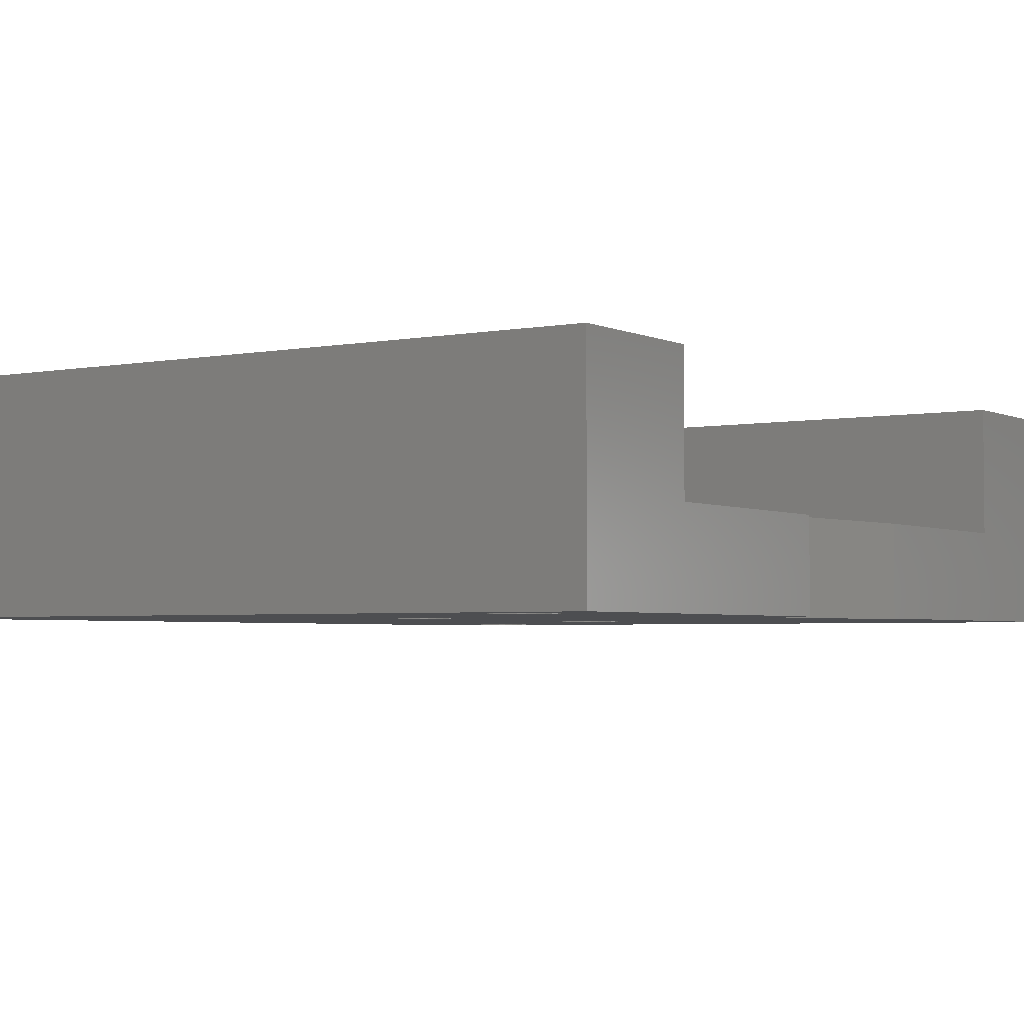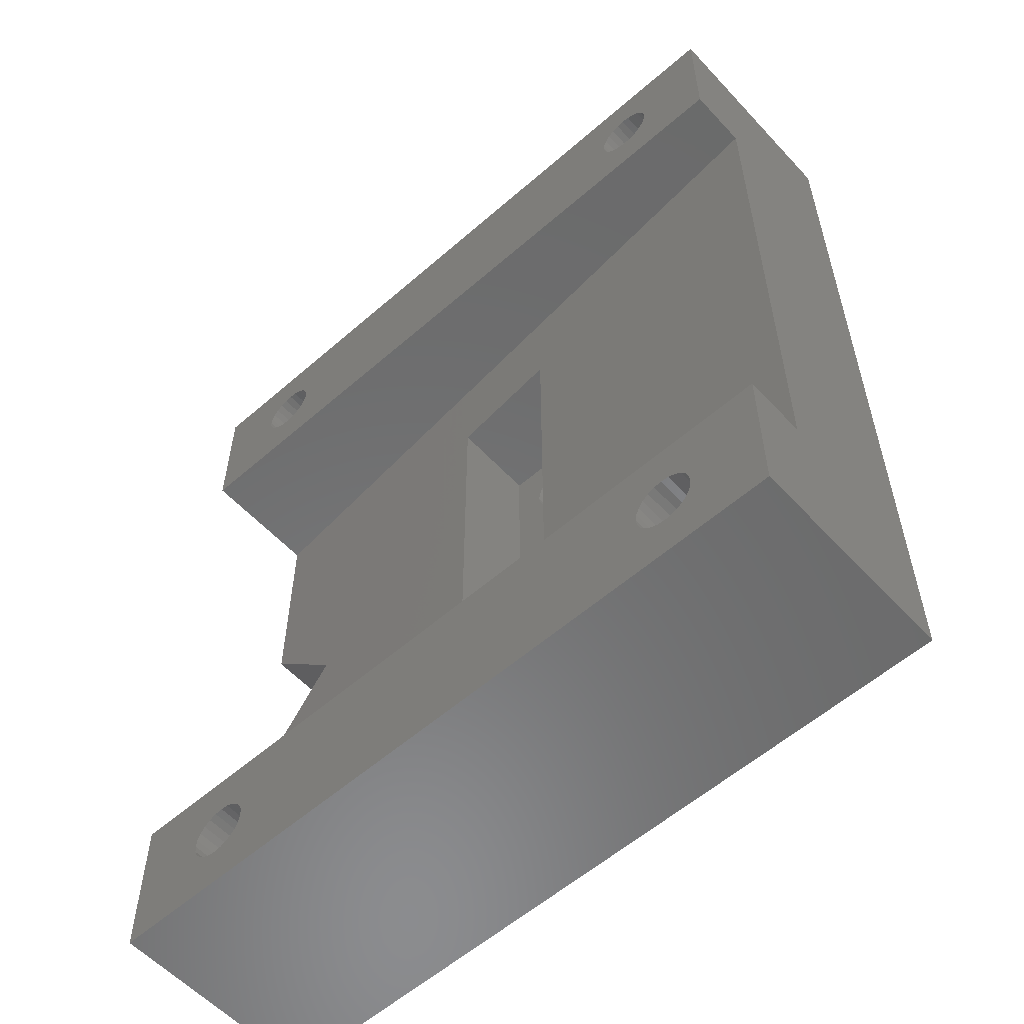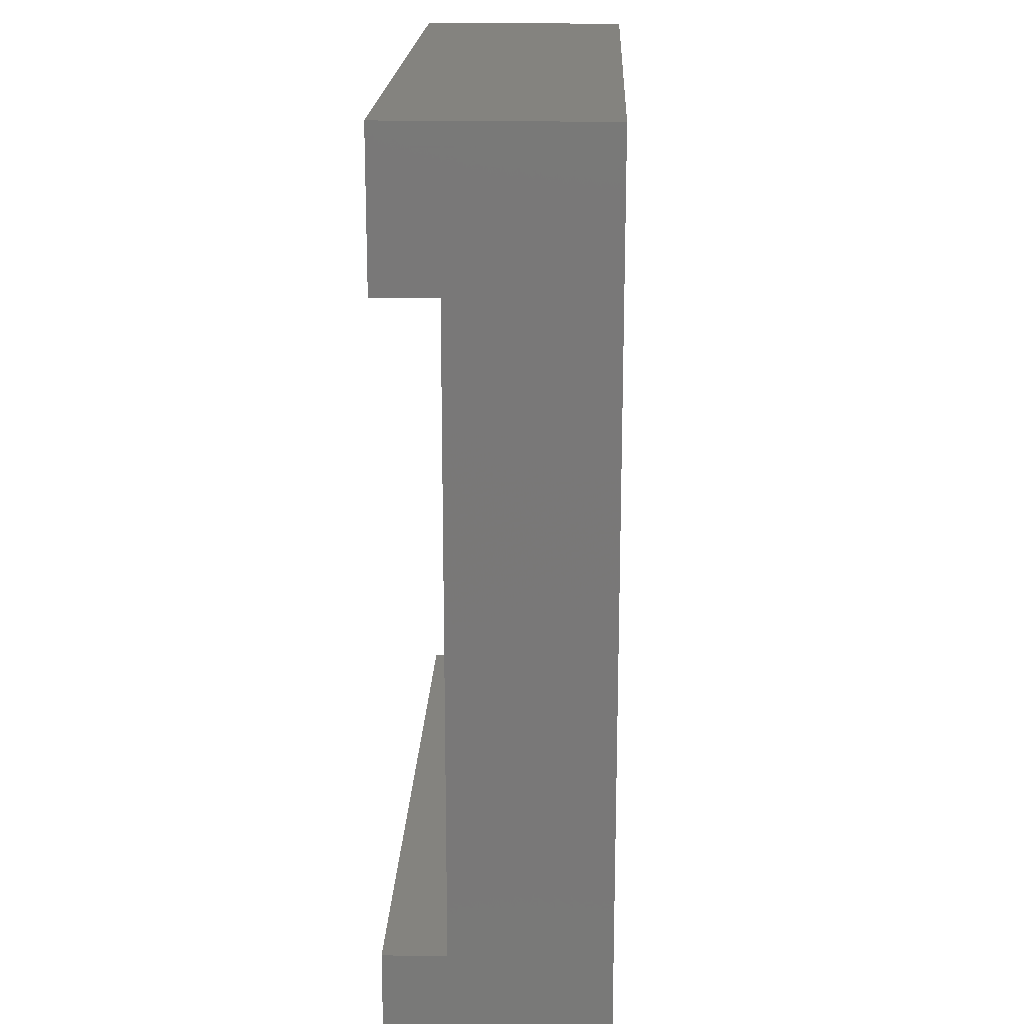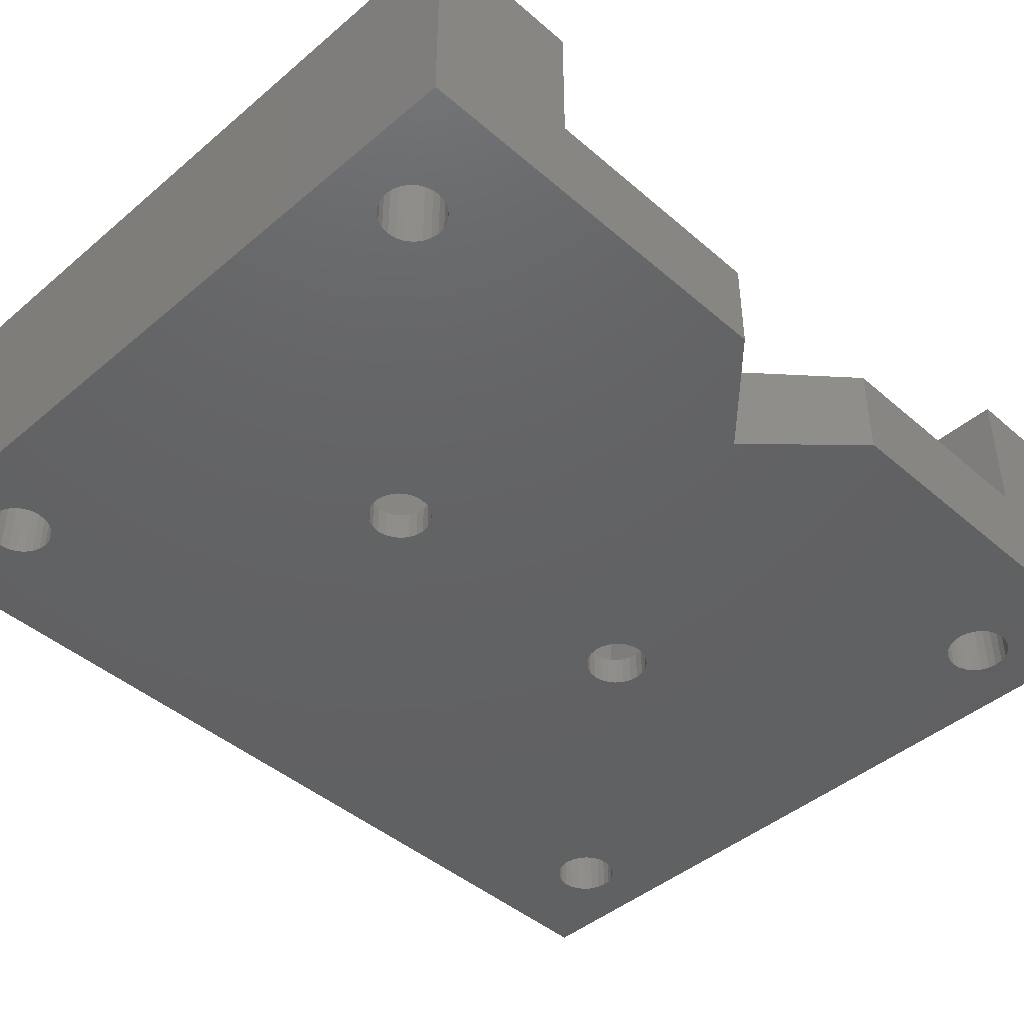
<metadata>
{"format":"stl","ext":"stl","renderer":"f3d","projection":"perspective","resolution":1024,"background":"white","views":[{"elev":-3.3,"azim":-146.5,"up":"+Z"},{"elev":-57.3,"azim":42.2,"up":"+Y"},{"elev":18.4,"azim":92.1,"up":"+Y"},{"elev":-44.2,"azim":-135.3,"up":"+Z"}]}
</metadata>
<code>
# stl→obj: 324 verts, 667 faces
v 7 -3 13.5
v 6.482 -3.068 -1
v 7 -3 -1
v 6.482 -3.068 13.5
v 7.518 -3.068 13.5
v 7.518 -3.068 -1
v 21 7 6.837
v 29 7 1
v 21 7 1
v 29 7 7.537
v 29 35 7.537
v 29 35 1
v 29 35 5
v 21 35 1
v 21 35 6.837
v 21 35 5
v 50 -10 -1
v 50 0 9.374
v 50 -10 13.5
v 50 52 -1
v 50 42 9.374
v 50 52 13.5
v 50 42 13.5
v 50 0 13.5
v 23 11 1
v 23.07 10.48 1
v 23.27 10 1
v 23.59 9.586 1
v 24 9.268 1
v 23 31 1
v 24.48 9.068 1
v 25 9 1
v 25.52 9.068 1
v 26 9.268 1
v 26.41 9.586 1
v 26.73 10 1
v 26.93 10.48 1
v 27 11 1
v 27 31 1
v 24 32.73 1
v 23.59 32.41 1
v 23.27 32 1
v 23.07 31.52 1
v 24.48 32.93 1
v 25 33 1
v 25.52 32.93 1
v 26 32.73 1
v 26.41 32.41 1
v 26.73 32 1
v 26.93 31.52 1
v 23.07 30.48 1
v 23.07 11.52 1
v 23.27 30 1
v 23.27 12 1
v 23.59 12.41 1
v 23.59 29.59 1
v 24 12.73 1
v 24 29.27 1
v 24.48 12.93 1
v 24.48 29.07 1
v 25 13 1
v 25 29 1
v 25.52 12.93 1
v 25.52 29.07 1
v 26 12.73 1
v 26 29.27 1
v 26.41 12.41 1
v 26.41 29.59 1
v 26.73 12 1
v 26.73 30 1
v 26.93 11.52 1
v 26.93 30.48 1
v 0 -10 -1
v 5.068 -5.518 -1
v 0 15 -1
v 5.268 -6 -1
v 5.586 -6.414 -1
v 6 -6.732 -1
v 6.482 -6.932 -1
v 7 -7 -1
v 5 -5 -1
v 7.518 -6.932 -1
v 8 -6.732 -1
v 8.414 -6.414 -1
v 8.732 -6 -1
v 8.932 -5.518 -1
v 9 -5 -1
v 42.48 -6.932 -1
v 42 -6.732 -1
v 41.59 -6.414 -1
v 23.59 9.586 -1
v 23.27 10 -1
v 23.07 10.48 -1
v 9 47 -1
v 23 11 -1
v 23 31 -1
v 24 9.268 -1
v 24.48 9.068 -1
v 25 9 -1
v 25.52 9.068 -1
v 26 9.268 -1
v 26.41 9.586 -1
v 26.73 10 -1
v 26.93 10.48 -1
v 27 11 -1
v 41.27 -6 -1
v 41.07 -5.518 -1
v 27 31 -1
v 41 -5 -1
v 43 -7 -1
v 43.52 -6.932 -1
v 44 -6.732 -1
v 44.41 -6.414 -1
v 44.73 -6 -1
v 44.93 -5.518 -1
v 45 -5 -1
v 45 47 -1
v 0 52 -1
v 7 49 -1
v 6.482 48.93 -1
v 6 48.73 -1
v 5.586 48.41 -1
v 5.268 48 -1
v 5.068 47.52 -1
v 5 47 -1
v 7.518 48.93 -1
v 8 48.73 -1
v 8.414 48.41 -1
v 8.732 48 -1
v 8.932 47.52 -1
v 42.48 48.93 -1
v 42 48.73 -1
v 41.59 48.41 -1
v 23.59 32.41 -1
v 23.27 32 -1
v 23.07 31.52 -1
v 24 32.73 -1
v 24.48 32.93 -1
v 25 33 -1
v 25.52 32.93 -1
v 26 32.73 -1
v 26.41 32.41 -1
v 26.73 32 -1
v 26.93 31.52 -1
v 41.27 48 -1
v 41.07 47.52 -1
v 41 47 -1
v 43 49 -1
v 43.52 48.93 -1
v 44 48.73 -1
v 44.41 48.41 -1
v 44.73 48 -1
v 44.93 47.52 -1
v 41.07 -4.482 -1
v 41.07 46.48 -1
v 41.27 -4 -1
v 41.27 46 -1
v 41.59 -3.586 -1
v 41.59 45.59 -1
v 42 -3.268 -1
v 42 45.27 -1
v 42.48 -3.068 -1
v 42.48 45.07 -1
v 43 -3 -1
v 43 45 -1
v 43.52 -3.068 -1
v 43.52 45.07 -1
v 44 -3.268 -1
v 44 45.27 -1
v 44.41 -3.586 -1
v 44.41 45.59 -1
v 44.73 -4 -1
v 44.73 46 -1
v 44.93 -4.482 -1
v 44.93 46.48 -1
v 23.07 30.48 -1
v 23.07 11.52 -1
v 23.27 30 -1
v 23.27 12 -1
v 23.59 12.41 -1
v 23.59 29.59 -1
v 24 12.73 -1
v 24 29.27 -1
v 24.48 12.93 -1
v 24.48 29.07 -1
v 25 13 -1
v 25 29 -1
v 25.52 12.93 -1
v 25.52 29.07 -1
v 26 12.73 -1
v 26 29.27 -1
v 26.41 12.41 -1
v 26.41 29.59 -1
v 26.73 12 -1
v 26.73 30 -1
v 26.93 11.52 -1
v 26.93 30.48 -1
v 6 21 -1
v 5.068 -4.482 -1
v 5.268 -4 -1
v 5.586 -3.586 -1
v 6 -3.268 -1
v 6 45.27 -1
v 6.482 45.07 -1
v 7 45 -1
v 7.518 45.07 -1
v 8 -3.268 -1
v 8 45.27 -1
v 8.414 -3.586 -1
v 8.414 45.59 -1
v 8.732 -4 -1
v 8.732 46 -1
v 8.932 -4.482 -1
v 8.932 46.48 -1
v 0 27 -1
v 5.068 46.48 -1
v 5.268 46 -1
v 5.586 45.59 -1
v 0 -10 13.5
v 5.586 -6.414 13.5
v 0 0 13.5
v 6 -6.732 13.5
v 6.482 -6.932 13.5
v 7 -7 13.5
v 5.268 -6 13.5
v 5.068 -5.518 13.5
v 5 -5 13.5
v 7.518 -6.932 13.5
v 8 -6.732 13.5
v 8.414 -6.414 13.5
v 8.732 -6 13.5
v 8.932 -5.518 13.5
v 9 -5 13.5
v 42.48 -6.932 13.5
v 42 -6.732 13.5
v 41.59 -6.414 13.5
v 41.27 -6 13.5
v 41.07 -5.518 13.5
v 41 -5 13.5
v 43 -7 13.5
v 43.52 -6.932 13.5
v 44 -6.732 13.5
v 44.41 -6.414 13.5
v 44.73 -6 13.5
v 44.93 -5.518 13.5
v 45 -5 13.5
v 6 -3.268 13.5
v 5.586 -3.586 13.5
v 5.268 -4 13.5
v 5.068 -4.482 13.5
v 8 -3.268 13.5
v 8.414 -3.586 13.5
v 8.732 -4 13.5
v 8.932 -4.482 13.5
v 42.48 -3.068 13.5
v 42 -3.268 13.5
v 41.59 -3.586 13.5
v 41.27 -4 13.5
v 41.07 -4.482 13.5
v 43 -3 13.5
v 43.52 -3.068 13.5
v 44 -3.268 13.5
v 44.41 -3.586 13.5
v 44.73 -4 13.5
v 44.93 -4.482 13.5
v 7.518 48.93 13.5
v 7 49 13.5
v 0 52 13.5
v 0 42 5
v 0 42 13.5
v 0 27 5
v 21 42 6.837
v 29 42 7.537
v 0 0 5
v 0 15 5
v 5.586 45.59 13.5
v 6 45.27 13.5
v 6.482 45.07 13.5
v 7 45 13.5
v 5.268 46 13.5
v 5.068 46.48 13.5
v 5 47 13.5
v 7.518 45.07 13.5
v 8 45.27 13.5
v 8.414 45.59 13.5
v 8.732 46 13.5
v 8.932 46.48 13.5
v 9 47 13.5
v 42.48 45.07 13.5
v 42 45.27 13.5
v 41.59 45.59 13.5
v 41.27 46 13.5
v 41.07 46.48 13.5
v 41 47 13.5
v 43 45 13.5
v 43.52 45.07 13.5
v 44 45.27 13.5
v 44.41 45.59 13.5
v 44.73 46 13.5
v 44.93 46.48 13.5
v 45 47 13.5
v 6.482 48.93 13.5
v 6 48.73 13.5
v 5.586 48.41 13.5
v 5.268 48 13.5
v 5.068 47.52 13.5
v 8 48.73 13.5
v 8.414 48.41 13.5
v 8.732 48 13.5
v 8.932 47.52 13.5
v 42.48 48.93 13.5
v 42 48.73 13.5
v 41.59 48.41 13.5
v 41.27 48 13.5
v 41.07 47.52 13.5
v 43 49 13.5
v 43.52 48.93 13.5
v 44 48.73 13.5
v 44.41 48.41 13.5
v 44.73 48 13.5
v 44.93 47.52 13.5
v 6 21 5.525
v 21 42 5
v 29 42 5
f 1 2 3
f 2 1 4
f 5 3 6
f 3 5 1
f 7 8 9
f 8 7 10
f 11 8 10
f 8 11 12
f 12 11 13
f 14 7 9
f 7 14 15
f 15 14 16
f 17 18 19
f 18 17 20
f 18 20 21
f 21 22 23
f 22 21 20
f 24 19 18
f 9 25 14
f 25 9 26
f 26 9 27
f 27 9 28
f 28 9 29
f 29 9 8
f 14 25 30
f 29 8 31
f 31 8 32
f 32 8 33
f 33 8 34
f 34 8 35
f 35 8 36
f 36 8 37
f 37 8 38
f 38 8 39
f 14 40 12
f 40 14 41
f 41 14 42
f 42 14 43
f 43 14 30
f 12 40 44
f 12 44 45
f 12 45 46
f 12 46 47
f 12 47 48
f 12 48 49
f 12 49 50
f 12 50 39
f 12 39 8
f 25 51 30
f 51 25 52
f 51 52 53
f 53 52 54
f 53 54 55
f 53 55 56
f 56 55 57
f 56 57 58
f 58 57 59
f 58 59 60
f 60 59 61
f 60 61 62
f 62 61 63
f 62 63 64
f 64 63 65
f 64 65 66
f 66 65 67
f 66 67 68
f 68 67 69
f 68 69 70
f 70 69 71
f 70 71 72
f 72 71 38
f 72 38 39
f 73 74 75
f 74 73 76
f 76 73 77
f 77 73 78
f 78 73 79
f 79 73 80
f 80 73 17
f 75 74 81
f 80 17 82
f 82 17 83
f 83 17 84
f 84 17 85
f 85 17 86
f 86 17 87
f 87 17 88
f 87 88 89
f 87 89 90
f 87 90 91
f 87 91 92
f 87 92 93
f 87 93 94
f 94 93 95
f 94 95 96
f 91 90 97
f 97 90 98
f 98 90 99
f 99 90 100
f 100 90 101
f 101 90 102
f 102 90 103
f 103 90 104
f 104 90 105
f 105 90 106
f 105 106 107
f 105 107 108
f 108 107 109
f 88 17 110
f 110 17 111
f 111 17 112
f 112 17 113
f 113 17 114
f 114 17 115
f 115 17 116
f 116 17 117
f 118 119 20
f 119 118 120
f 120 118 121
f 121 118 122
f 122 118 123
f 123 118 124
f 124 118 125
f 20 119 126
f 20 126 127
f 20 127 128
f 20 128 129
f 20 129 130
f 20 130 94
f 20 94 131
f 131 94 132
f 132 94 133
f 133 94 134
f 134 94 135
f 135 94 136
f 136 94 96
f 133 134 137
f 133 137 138
f 133 138 139
f 133 139 140
f 133 140 141
f 133 141 142
f 133 142 143
f 133 143 144
f 133 144 108
f 133 108 145
f 145 108 146
f 146 108 147
f 147 108 109
f 20 131 148
f 20 148 149
f 20 149 150
f 20 150 151
f 20 151 152
f 20 152 153
f 20 153 117
f 20 117 17
f 154 147 109
f 147 154 155
f 155 154 156
f 155 156 157
f 157 156 158
f 157 158 159
f 159 158 160
f 159 160 161
f 161 160 162
f 161 162 163
f 163 162 164
f 163 164 165
f 165 164 166
f 165 166 167
f 167 166 168
f 167 168 169
f 169 168 170
f 169 170 171
f 171 170 172
f 171 172 173
f 173 172 174
f 173 174 175
f 175 174 116
f 175 116 117
f 95 176 96
f 176 95 177
f 176 177 178
f 178 177 179
f 178 179 180
f 178 180 181
f 181 180 182
f 181 182 183
f 183 182 184
f 183 184 185
f 185 184 186
f 185 186 187
f 187 186 188
f 187 188 189
f 189 188 190
f 189 190 191
f 191 190 192
f 191 192 193
f 193 192 194
f 193 194 195
f 195 194 196
f 195 196 197
f 197 196 105
f 197 105 108
f 81 198 75
f 198 81 199
f 198 199 200
f 198 200 201
f 198 201 202
f 198 202 2
f 198 2 203
f 203 2 204
f 204 2 3
f 204 3 205
f 205 3 6
f 205 6 206
f 206 6 207
f 206 207 208
f 208 207 209
f 208 209 210
f 210 209 211
f 210 211 212
f 212 211 213
f 212 213 214
f 214 213 87
f 214 87 94
f 198 118 215
f 118 198 125
f 125 198 216
f 216 198 217
f 217 198 218
f 218 198 203
f 219 220 221
f 220 219 222
f 222 219 223
f 223 219 224
f 224 219 19
f 221 220 225
f 221 225 226
f 221 226 227
f 224 19 228
f 228 19 229
f 229 19 230
f 230 19 231
f 231 19 232
f 232 19 233
f 233 19 234
f 233 234 235
f 233 235 236
f 233 236 237
f 233 237 238
f 233 238 239
f 234 19 240
f 240 19 241
f 241 19 242
f 242 19 243
f 243 19 244
f 244 19 245
f 245 19 246
f 221 1 24
f 1 221 4
f 4 221 247
f 247 221 248
f 248 221 249
f 249 221 250
f 250 221 227
f 24 1 5
f 24 5 251
f 24 251 252
f 24 252 253
f 24 253 254
f 24 254 233
f 24 233 255
f 255 233 256
f 256 233 257
f 257 233 258
f 258 233 259
f 259 233 239
f 24 255 260
f 24 260 261
f 24 261 262
f 24 262 263
f 24 263 264
f 24 264 265
f 24 265 246
f 24 246 19
f 266 119 126
f 119 266 267
f 268 20 118
f 20 268 22
f 268 269 270
f 269 215 271
f 215 269 118
f 118 269 268
f 272 270 269
f 270 272 273
f 270 273 21
f 270 21 23
f 221 73 219
f 73 221 274
f 73 274 75
f 75 274 275
f 270 276 268
f 276 270 277
f 277 270 278
f 278 270 279
f 279 270 23
f 268 276 280
f 268 280 281
f 268 281 282
f 279 23 283
f 283 23 284
f 284 23 285
f 285 23 286
f 286 23 287
f 287 23 288
f 288 23 289
f 288 289 290
f 288 290 291
f 288 291 292
f 288 292 293
f 288 293 294
f 289 23 295
f 295 23 296
f 296 23 297
f 297 23 298
f 298 23 299
f 299 23 300
f 300 23 301
f 268 267 22
f 267 268 302
f 302 268 303
f 303 268 304
f 304 268 305
f 305 268 306
f 306 268 282
f 22 267 266
f 22 266 307
f 22 307 308
f 22 308 309
f 22 309 310
f 22 310 288
f 22 288 311
f 311 288 312
f 312 288 313
f 313 288 314
f 314 288 315
f 315 288 294
f 22 311 316
f 22 316 317
f 22 317 318
f 22 318 319
f 22 319 320
f 22 320 321
f 22 321 301
f 22 301 23
f 19 73 17
f 73 19 219
f 274 7 275
f 7 274 18
f 275 7 322
f 7 18 10
f 10 18 11
f 322 269 271
f 269 322 272
f 272 322 7
f 272 7 15
f 272 15 273
f 273 15 11
f 273 11 21
f 21 11 18
f 253 213 254
f 213 253 211
f 252 211 253
f 211 252 209
f 252 207 209
f 207 252 251
f 251 6 207
f 6 251 5
f 220 78 77
f 78 220 222
f 223 80 79
f 80 223 224
f 228 83 82
f 83 228 229
f 231 84 230
f 84 231 85
f 232 85 231
f 85 232 86
f 233 86 232
f 86 233 87
f 229 84 83
f 84 229 230
f 254 87 233
f 87 254 213
f 272 269 323
f 271 198 322
f 198 271 215
f 222 79 78
f 79 222 223
f 224 82 80
f 82 224 228
f 76 220 77
f 220 76 225
f 199 227 81
f 227 199 250
f 81 226 74
f 226 81 227
f 273 323 324
f 323 273 272
f 74 225 76
f 225 74 226
f 158 258 156
f 258 158 257
f 109 238 107
f 238 109 239
f 124 282 125
f 282 124 306
f 125 281 216
f 281 125 282
f 235 88 89
f 88 235 234
f 216 280 217
f 280 216 281
f 277 204 203
f 204 277 278
f 278 205 204
f 205 278 279
f 200 250 199
f 250 200 249
f 156 259 154
f 259 156 258
f 244 113 243
f 113 244 114
f 236 89 90
f 89 236 235
f 234 110 88
f 110 234 240
f 283 208 206
f 208 283 284
f 287 212 286
f 212 287 214
f 201 249 200
f 249 201 248
f 261 164 166
f 164 261 260
f 260 162 164
f 162 260 255
f 240 111 110
f 111 240 241
f 217 276 218
f 276 217 280
f 286 210 285
f 210 286 212
f 308 129 309
f 129 308 128
f 308 127 128
f 127 308 307
f 245 114 244
f 114 245 115
f 246 115 245
f 115 246 116
f 284 210 208
f 210 284 285
f 256 158 160
f 158 256 257
f 279 206 205
f 206 279 283
f 310 94 288
f 94 310 130
f 309 130 310
f 130 309 129
f 307 126 127
f 126 307 266
f 288 214 287
f 214 288 94
f 4 202 2
f 202 4 247
f 276 203 218
f 203 276 277
f 247 201 202
f 201 247 248
f 255 160 162
f 160 255 256
f 265 116 246
f 116 265 174
f 154 239 109
f 239 154 259
f 263 168 170
f 168 263 262
f 107 237 106
f 237 107 238
f 263 172 264
f 172 263 170
f 262 166 168
f 166 262 261
f 241 112 111
f 112 241 242
f 264 174 265
f 174 264 172
f 242 113 112
f 113 242 243
f 106 236 90
f 236 106 237
f 60 187 185
f 187 60 62
f 123 306 124
f 306 123 305
f 301 175 300
f 175 301 117
f 290 163 161
f 163 290 289
f 58 185 183
f 185 58 60
f 44 137 138
f 137 44 40
f 267 120 119
f 120 267 302
f 145 315 146
f 315 145 314
f 48 143 49
f 143 48 142
f 317 148 149
f 148 317 316
f 46 139 140
f 139 46 45
f 47 140 141
f 140 47 46
f 49 144 50
f 144 49 143
f 61 184 186
f 184 61 59
f 157 291 159
f 291 157 292
f 56 183 181
f 183 56 58
f 48 141 142
f 141 48 47
f 295 167 165
f 167 295 296
f 147 293 155
f 293 147 294
f 318 149 150
f 149 318 317
f 96 51 176
f 51 96 30
f 297 171 169
f 171 297 298
f 50 108 39
f 108 50 144
f 63 186 188
f 186 63 61
f 59 182 184
f 182 59 57
f 70 193 68
f 193 70 195
f 180 54 179
f 54 180 55
f 302 121 120
f 121 302 303
f 321 117 301
f 117 321 153
f 178 56 181
f 56 178 53
f 179 52 177
f 52 179 54
f 316 131 148
f 131 316 311
f 319 152 320
f 152 319 151
f 133 314 145
f 314 133 313
f 319 150 151
f 150 319 318
f 146 294 147
f 294 146 315
f 299 171 298
f 171 299 173
f 300 173 299
f 173 300 175
f 13 14 12
f 14 13 16
f 16 13 11
f 16 11 15
f 134 42 135
f 42 134 41
f 176 53 178
f 53 176 51
f 64 191 189
f 191 64 66
f 303 122 121
f 122 303 304
f 136 30 96
f 30 136 43
f 177 25 95
f 25 177 52
f 45 138 139
f 138 45 44
f 122 305 123
f 305 122 304
f 312 133 132
f 133 312 313
f 291 161 159
f 161 291 290
f 320 153 321
f 153 320 152
f 296 169 167
f 169 296 297
f 135 43 136
f 43 135 42
f 155 292 157
f 292 155 293
f 62 189 187
f 189 62 64
f 66 193 191
f 193 66 68
f 39 197 72
f 197 39 108
f 40 134 137
f 134 40 41
f 57 180 182
f 180 57 55
f 95 26 93
f 26 95 25
f 93 27 92
f 27 93 26
f 311 132 131
f 132 311 312
f 92 28 91
f 28 92 27
f 72 195 70
f 195 72 197
f 289 165 163
f 165 289 295
f 29 98 97
f 98 29 31
f 32 100 99
f 100 32 33
f 34 102 101
f 102 34 35
f 36 102 35
f 102 36 103
f 67 190 192
f 190 67 65
f 31 99 98
f 99 31 32
f 38 104 37
f 104 38 105
f 71 105 38
f 105 71 196
f 67 194 69
f 194 67 192
f 33 101 100
f 101 33 34
f 37 103 36
f 103 37 104
f 65 188 190
f 188 65 63
f 28 97 91
f 97 28 29
f 69 196 71
f 196 69 194
f 198 275 75
f 275 198 322
f 221 18 274
f 18 221 24

</code>
